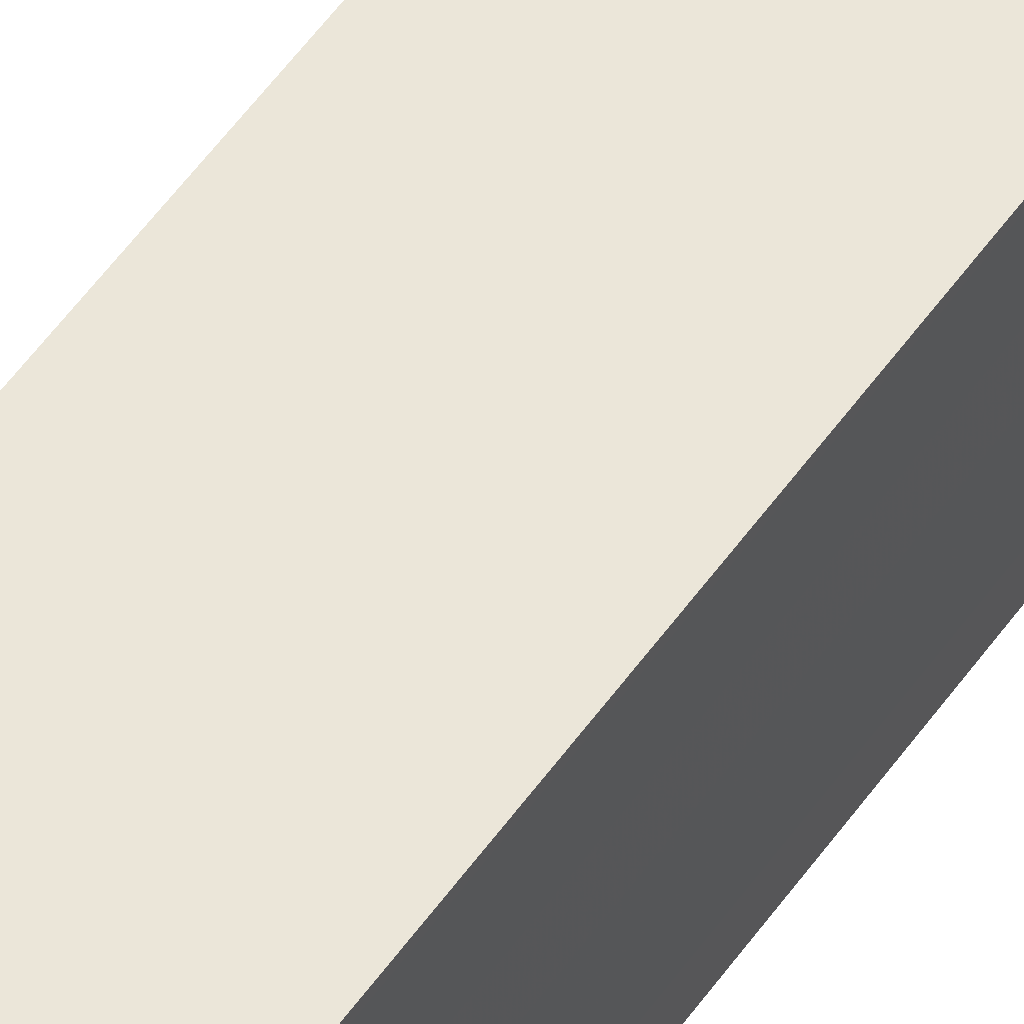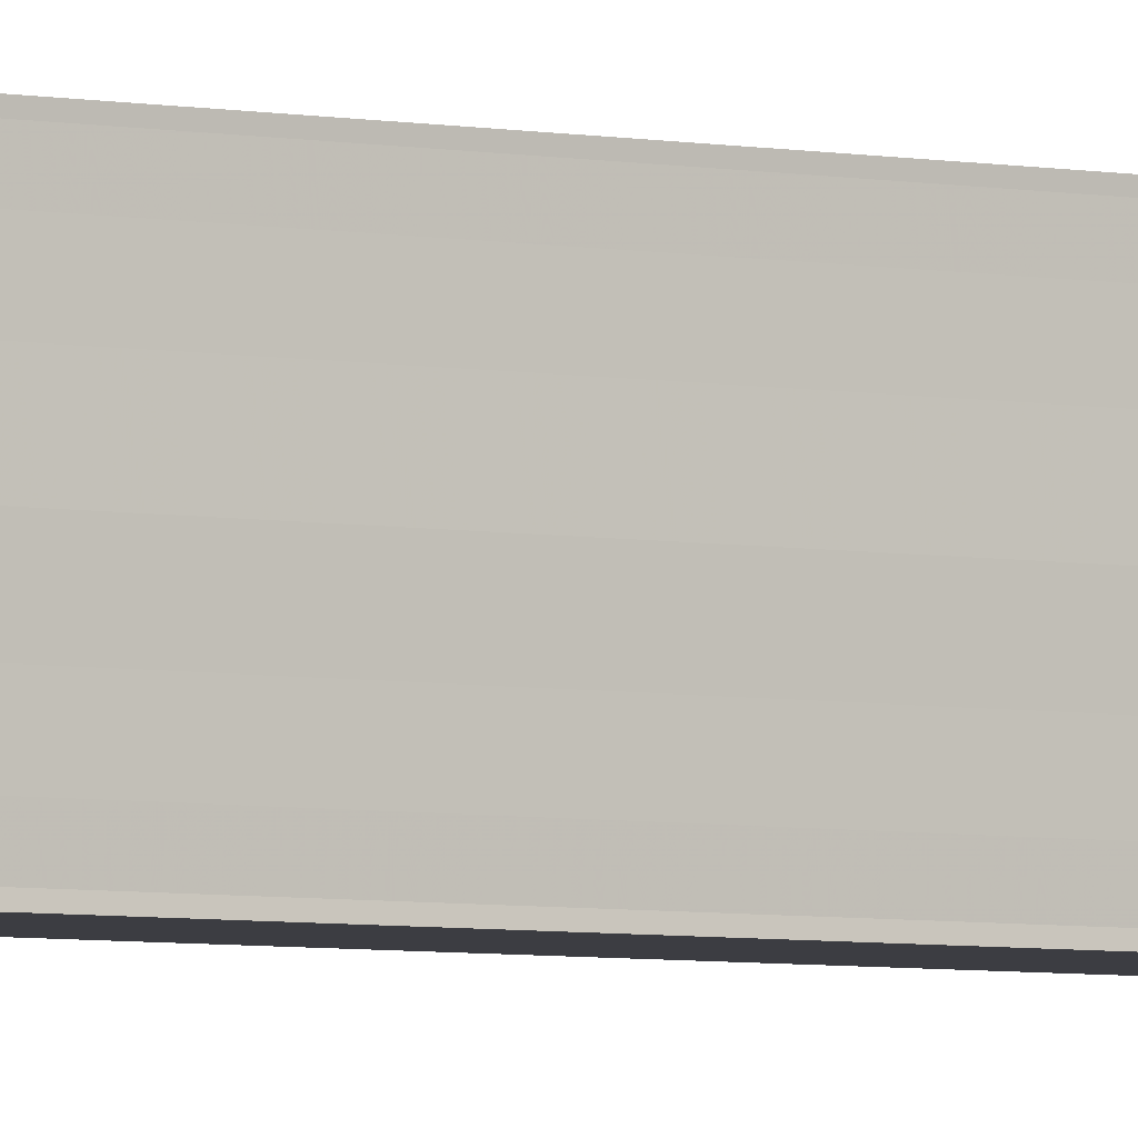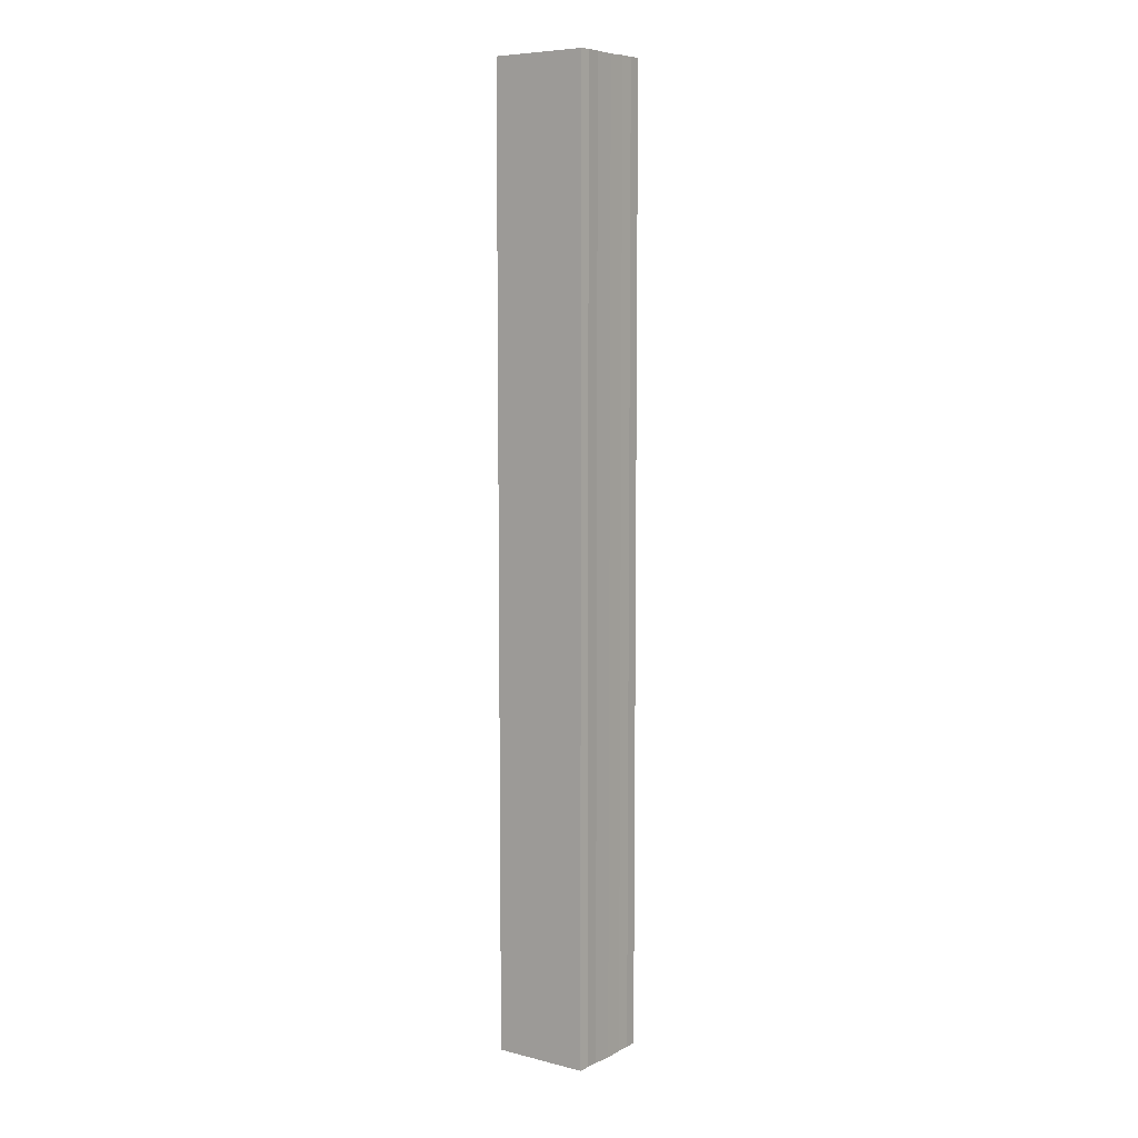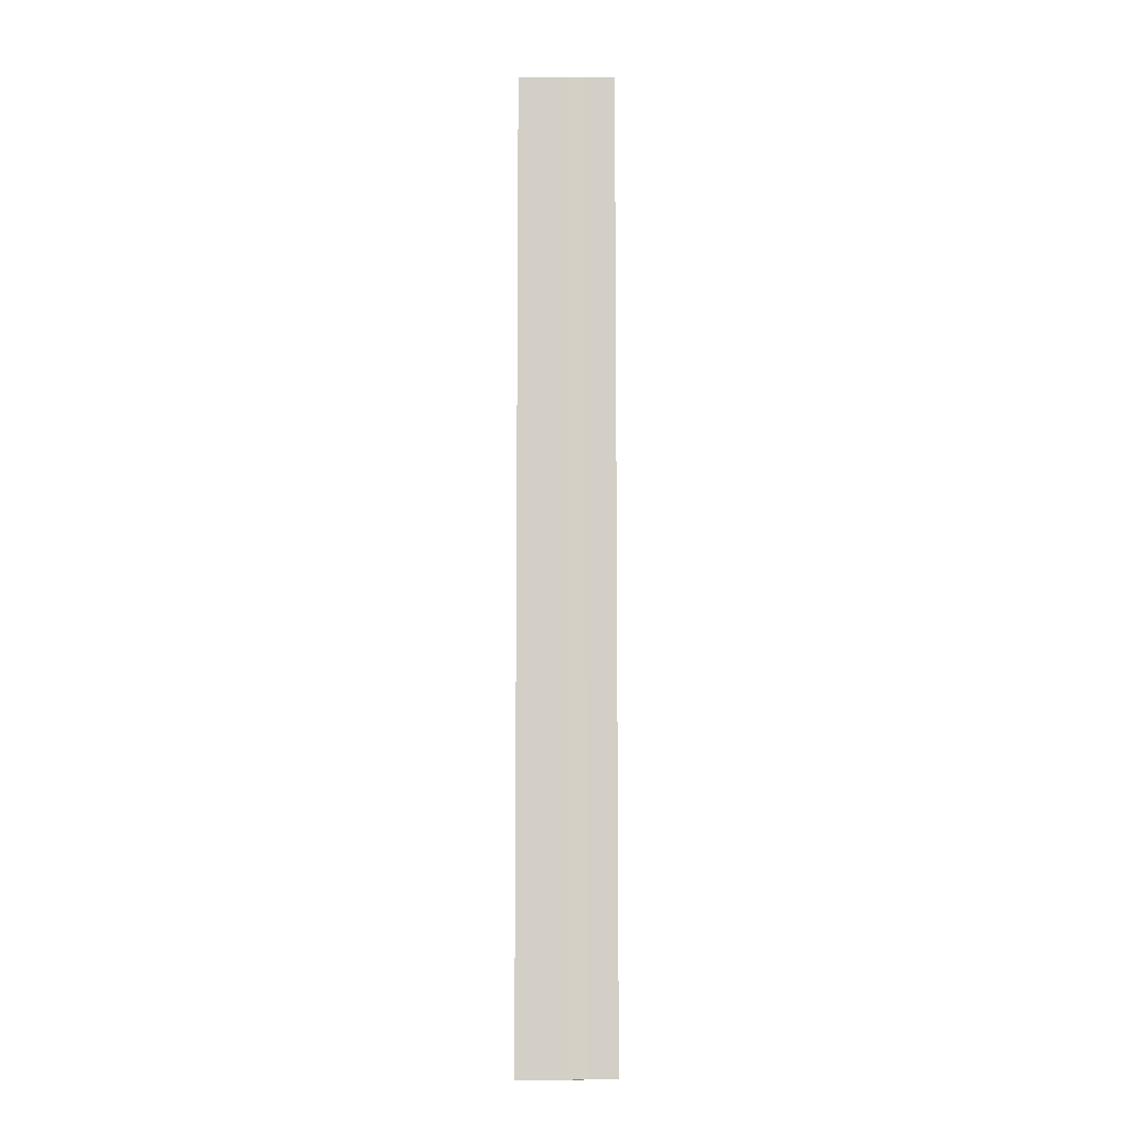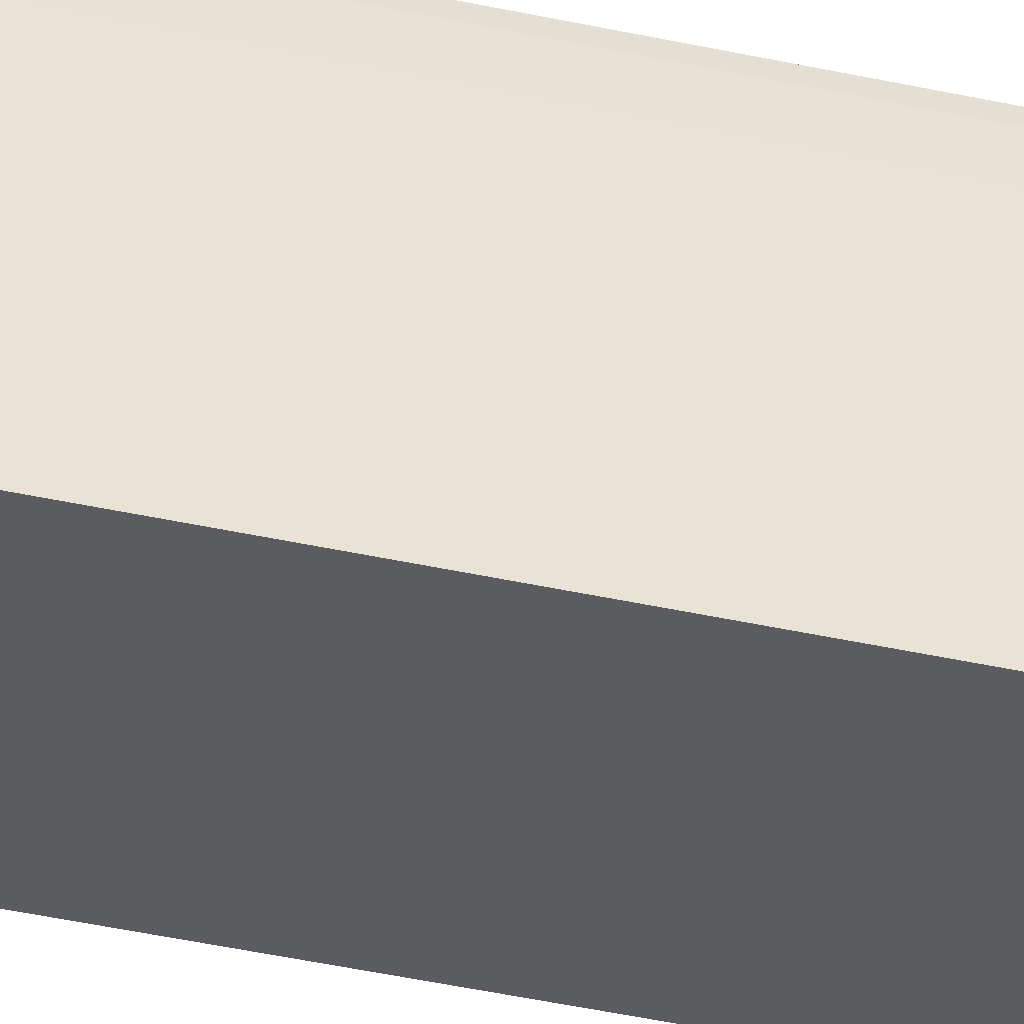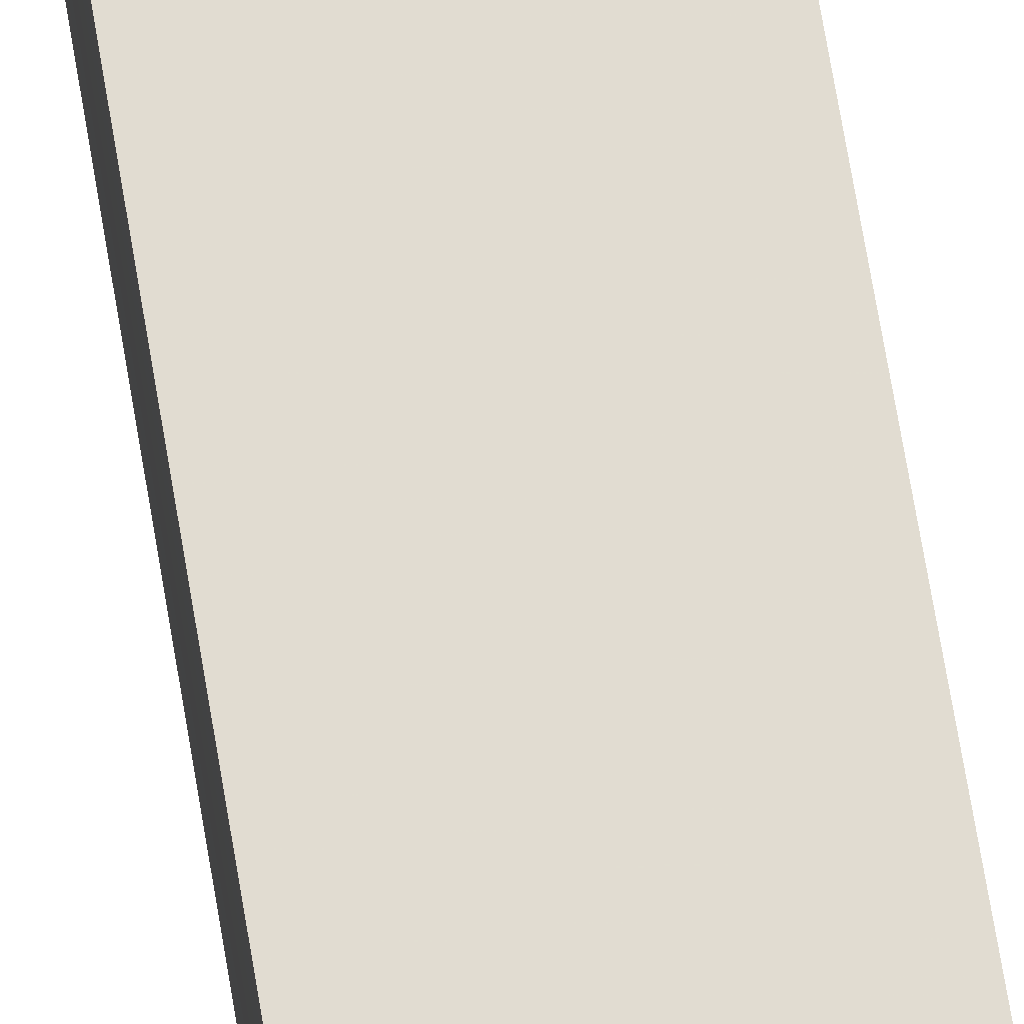
<metadata>
{"format":"obj","ext":"obj","renderer":"f3d","projection":"perspective","resolution":1024,"background":"white","views":[{"elev":52.2,"azim":-146.2,"up":"+Z"},{"elev":-4.3,"azim":-124.6,"up":"+Z"},{"elev":7.5,"azim":36.9,"up":"+Y"},{"elev":-9.0,"azim":-91.8,"up":"+Y"},{"elev":-36.3,"azim":-106.8,"up":"+Z"},{"elev":68.1,"azim":170.6,"up":"+Z"}]}
</metadata>
<code>
o 23485
v 2223 1867 16.28
v 2223 1867 16.28
v 2223 1867 16.28
v 2223 1867 16.28
v 2223 1867 16.28
v 2223 1867 16.28
v 2223 1867 16.28
v 2223 1867 16.28
v 2223 1867 16.28
v 2223 1867 16.28
v 2223 1867 16.28
v 2223 1867 16.28
v 2223 1867 16.28
v 2223 1867 16.28
v 2223 1867 16.28
v 2223 1867 16.28
v 2223 1867 16.29
v 2223 1867 16.29
v 2223 1867 16.29
v 2223 1867 16.29
v 2223 1867 16.29
v 2223 1867 16.29
v 2223 1867 16.29
v 2223 1867 16.29
v 2223 1867 16.29
v 2223 1867 16.29
v 2223 1867 16.29
v 2223 1867 16.29
v 2223 1867 16.29
v 2223 1867 16.29
v 2223 1867 16.29
v 2223 1867 16.29
v 2223 1867 16.29
v 2223 1867 16.29
v 2223 1867 16.29
v 2223 1867 16.28
v 2223 1867 16.28
v 2223 1867 16.28
v 2223 1867 16.28
v 2223 1867 16.28
v 2223 1867 16.28
v 2223 1867 16.28
v 2223 1867 16.28
v 2223 1867 16.28
v 2223 1867 16.28
v 2223 1867 16.28
v 2223 1867 16.28
v 2223 1867 16.28
v 2223 1867 16.28
v 2223 1867 16.28
v 2223 1867 16.29
v 2223 1867 16.28
v 2223 1867 16.29
v 2223 1867 16.29
v 2223 1867 16.29
v 2223 1867 16.29
v 2223 1867 16.29
v 2223 1867 16.29
v 2223 1867 16.29
v 2223 1867 16.29
v 2223 1867 16.28
v 2223 1867 16.29
v 2223 1867 16.28
v 2223 1867 16.28
v 2223 1867 16.28
v 2223 1867 16.28
v 2223 1867 16.28
v 2223 1867 16.28
f 1 2 3
f 4 2 5
f 2 6 5
f 5 6 7
f 6 8 7
f 7 8 9
f 8 10 9
f 9 10 11
f 11 12 13
f 11 14 12
f 11 15 14
f 11 16 15
f 11 17 16
f 11 18 17
f 11 19 18
f 11 20 19
f 21 22 20
f 23 24 21
f 25 23 21
f 26 23 25
f 27 26 25
f 28 26 27
f 11 28 27
f 10 28 11
f 10 29 22
f 30 29 31
f 32 33 30
f 10 34 29
f 10 35 34
f 10 36 35
f 10 37 36
f 10 38 37
f 10 39 38
f 10 40 39
f 41 40 42
f 43 44 41
f 45 39 46
f 47 48 45
f 49 50 47
f 51 52 49
f 53 54 51
f 55 56 53
f 57 58 55
f 58 59 60
f 59 61 62
f 61 63 64
f 63 65 66
f 65 67 68

</code>
